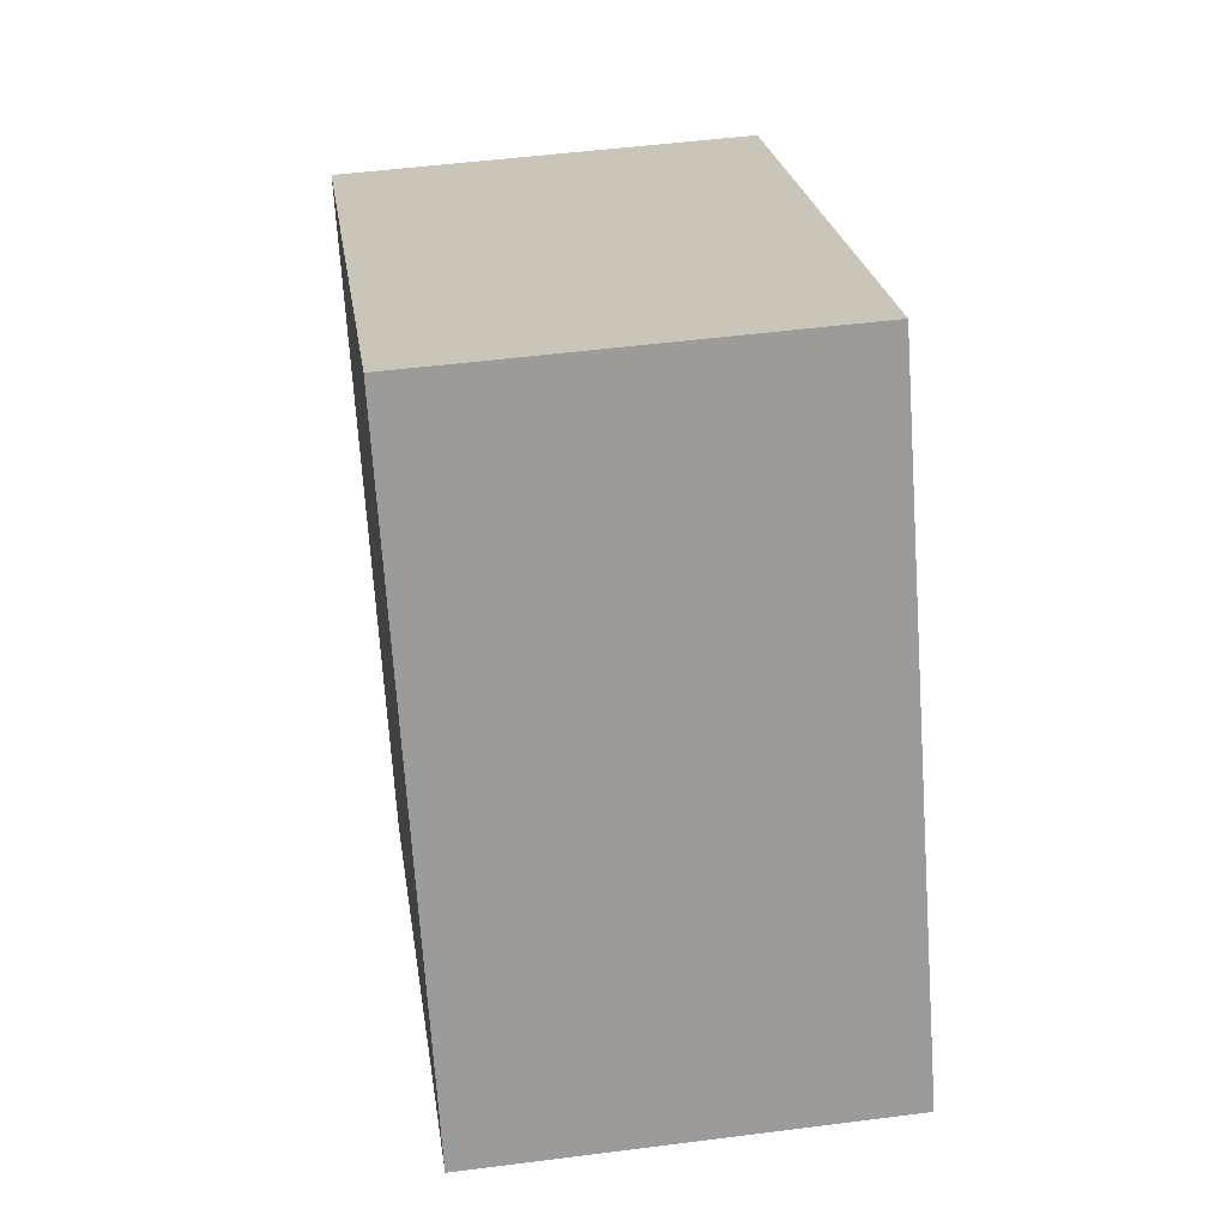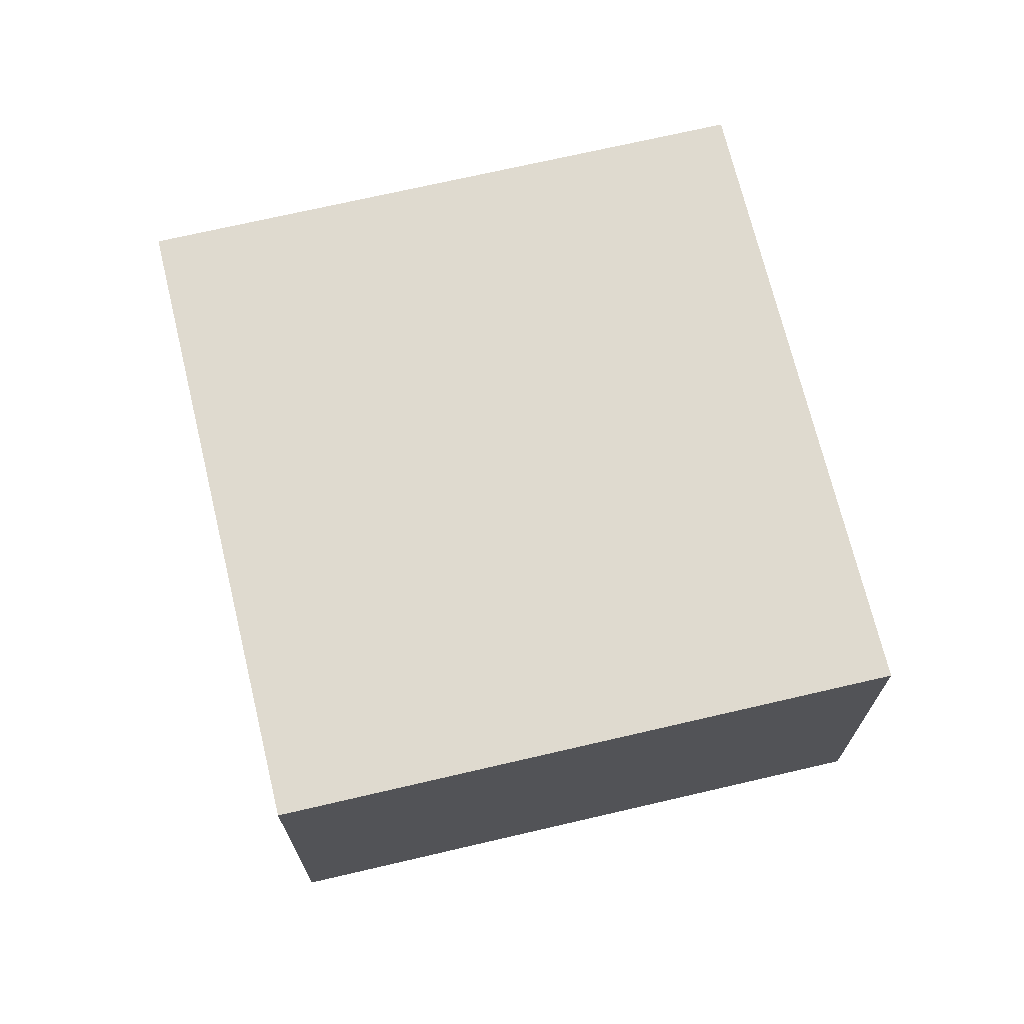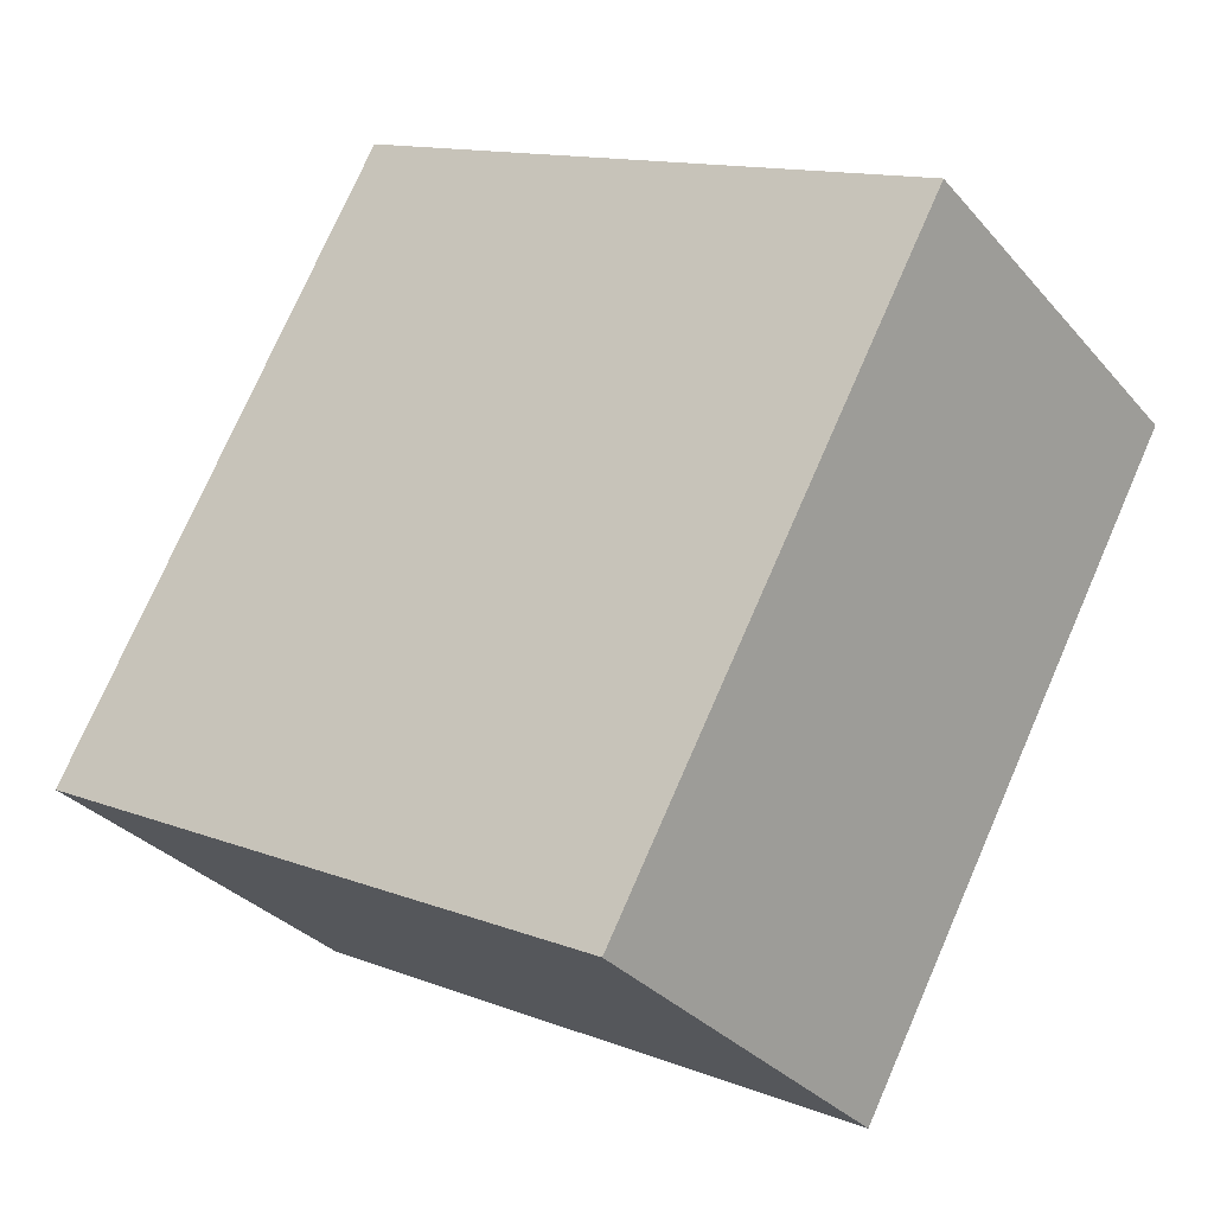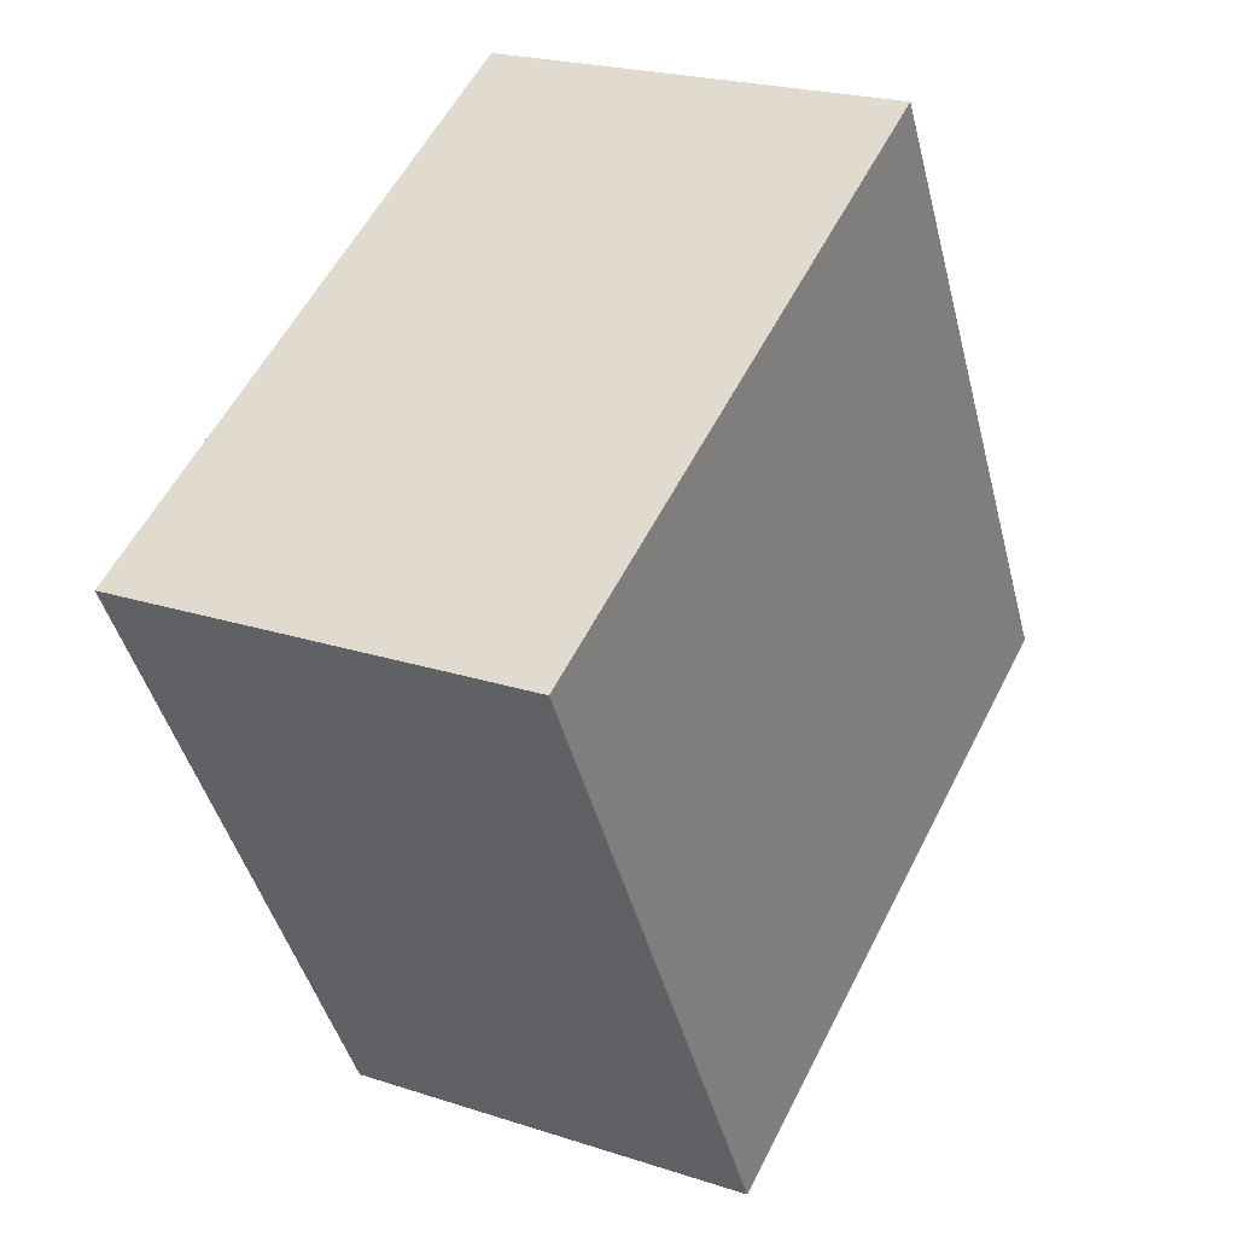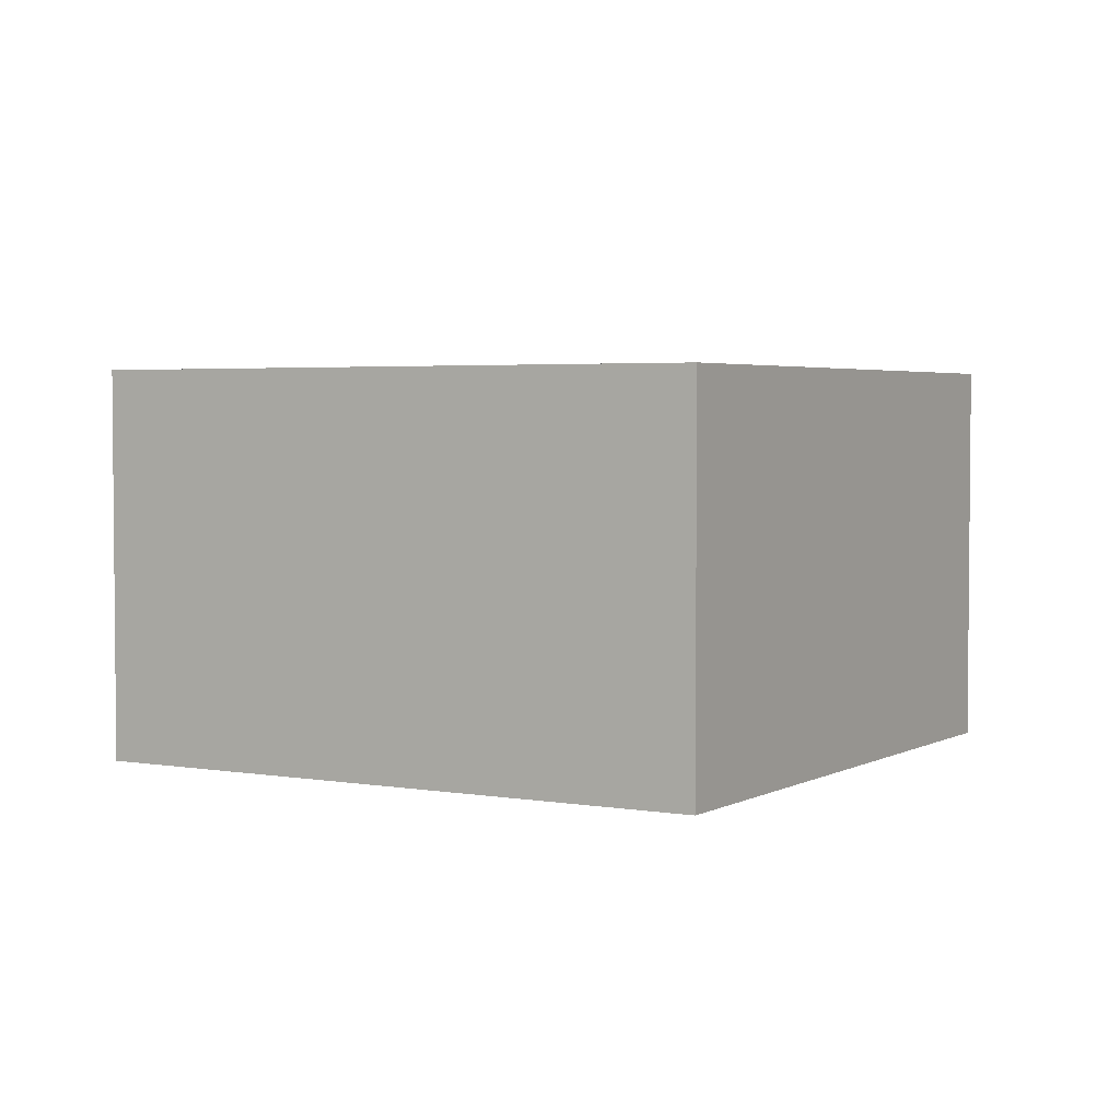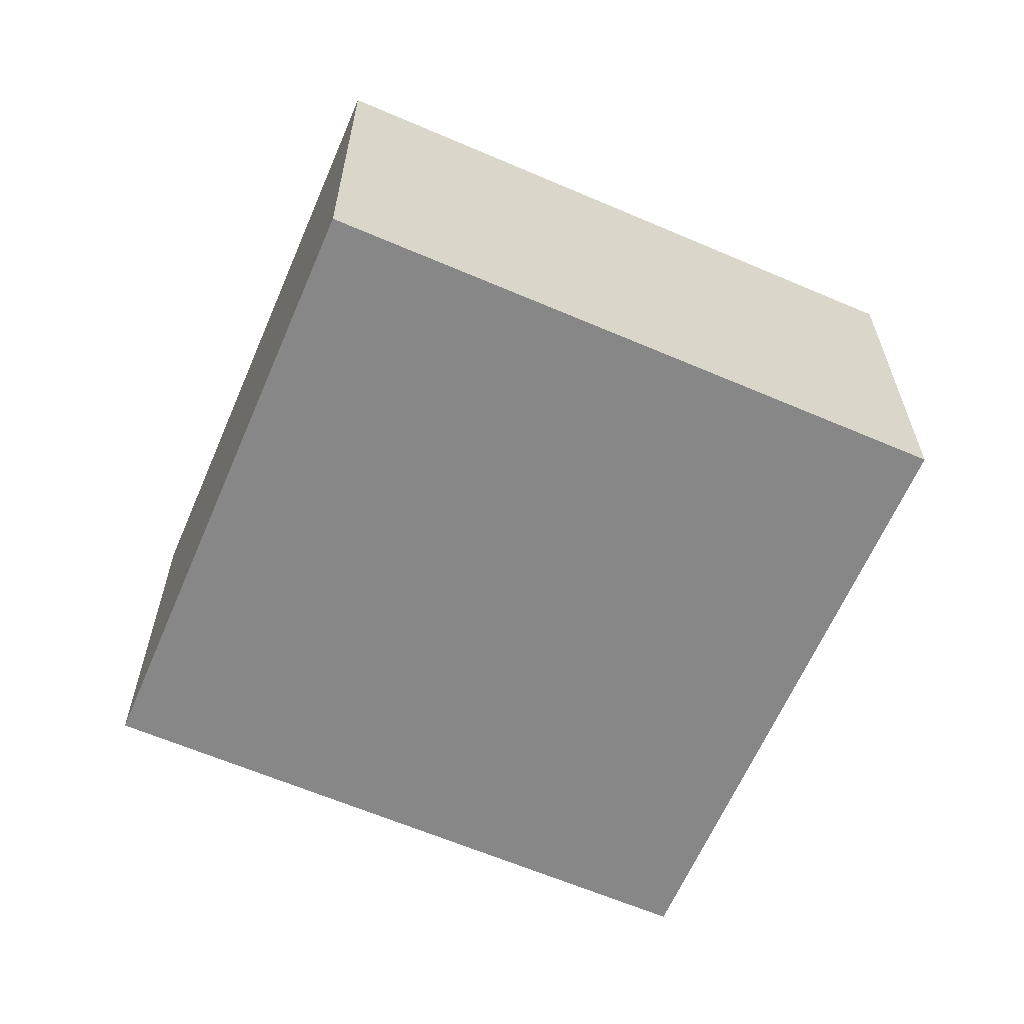
<metadata>
{"format":"obj","ext":"obj","renderer":"f3d","projection":"perspective","resolution":1024,"background":"white","views":[{"elev":49.4,"azim":-98.1,"up":"+Z"},{"elev":70.7,"azim":15.0,"up":"+Y"},{"elev":-31.7,"azim":33.3,"up":"+Z"},{"elev":22.1,"azim":119.7,"up":"+Z"},{"elev":3.4,"azim":-30.9,"up":"+Y"},{"elev":-62.5,"azim":-85.0,"up":"+Y"}]}
</metadata>
<code>
v  7.045 3.166 2.154
v  2.528 3.166 4.644
v  7.078 3.166 2.215
v  4.546 3.166 -2.429
v  4.015 3.166 -2.145
v  0 3.166 1.939e-16
v  7.078 -1.356e-16 2.215
v  4.546 1.487e-16 -2.429
v  7.045 -1.319e-16 2.154
v  0 0 0
v  4.015 1.313e-16 -2.145
v  2.528 -2.844e-16 4.644
g defaultobject
f 1 2 3
f 2 1 4
f 2 4 5
f 2 5 6
f 7 1 3
f 1 7 4
f 4 7 8
f 8 7 9
f 8 5 4
f 5 8 6
f 6 8 10
f 10 8 11
f 10 2 6
f 2 10 12
f 12 3 2
f 3 12 7
f 9 11 8
f 11 9 7
f 11 7 12
f 11 12 10

</code>
